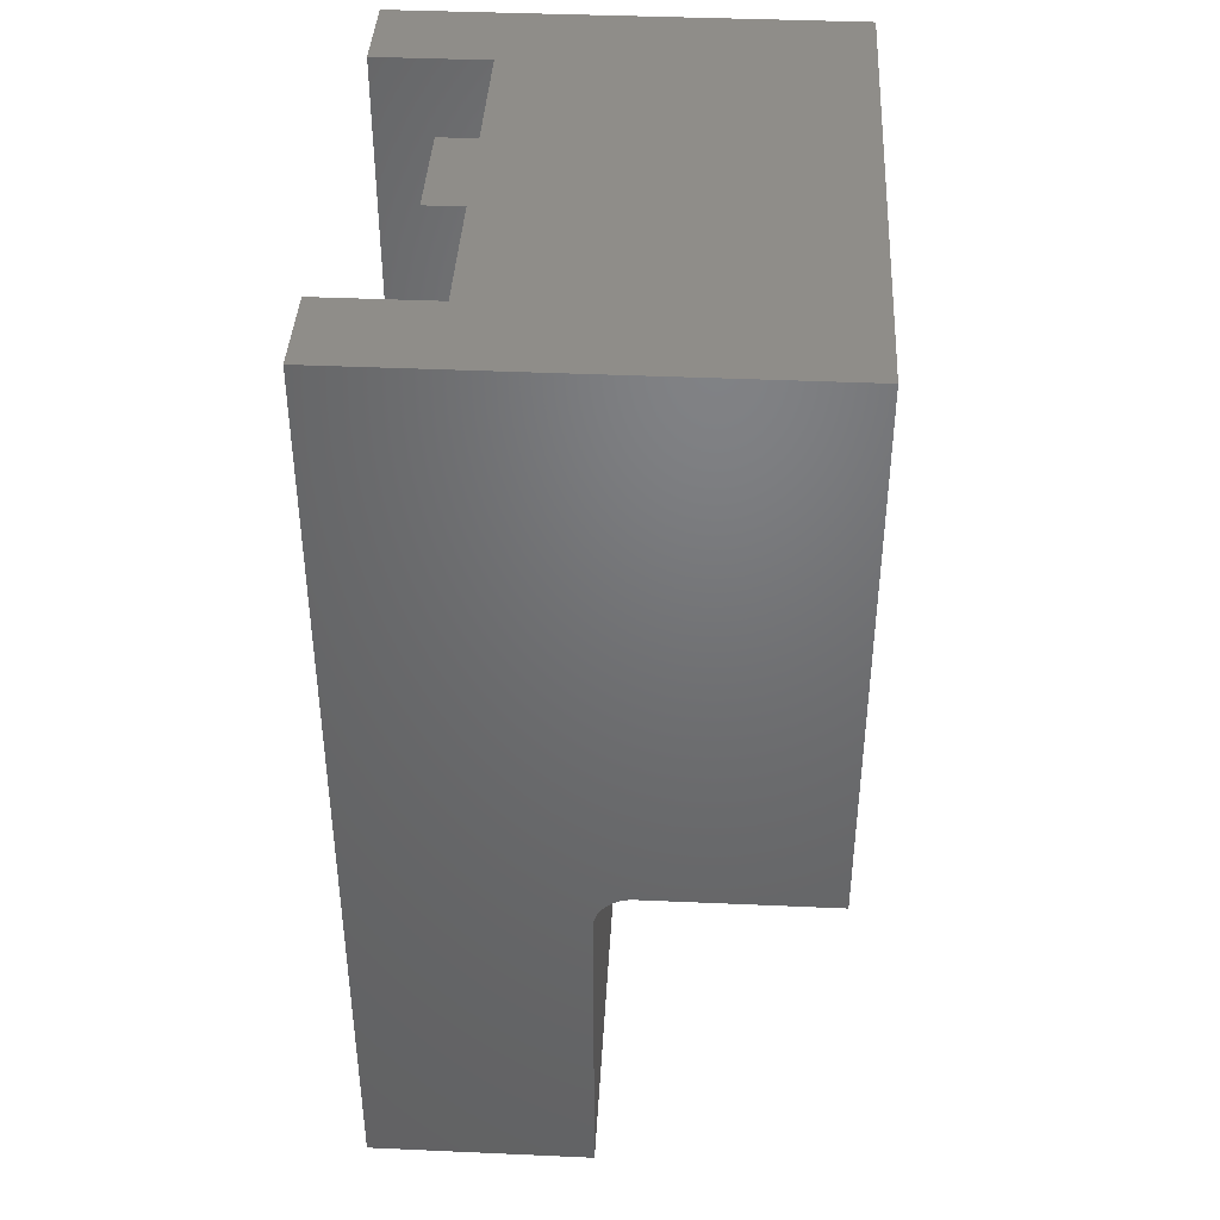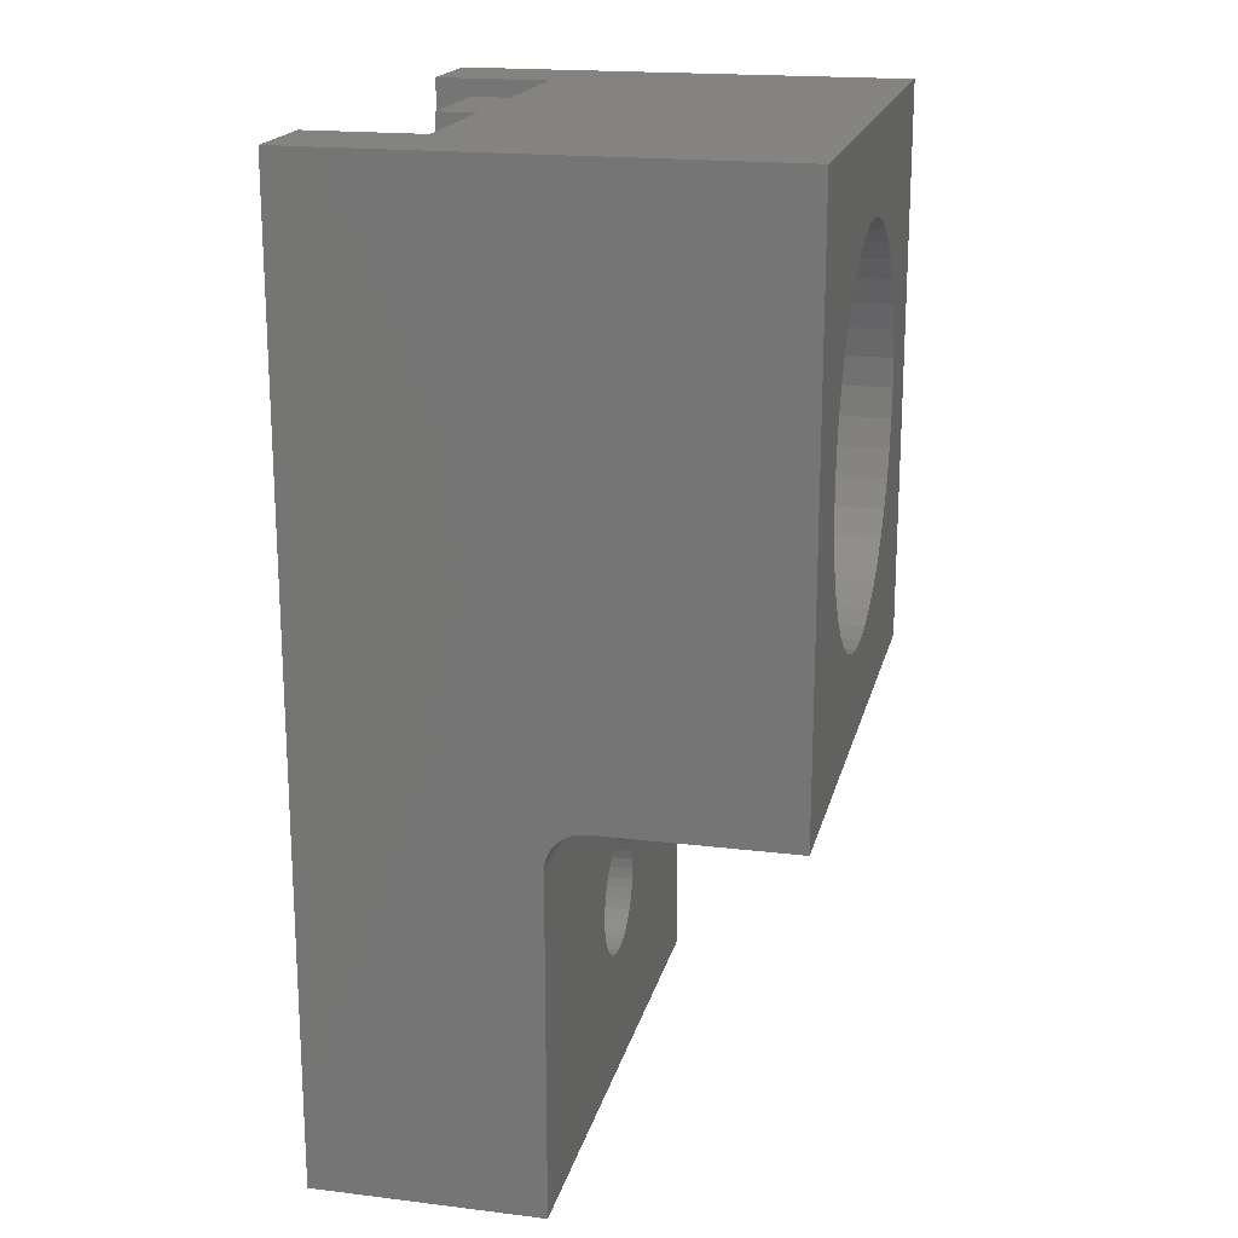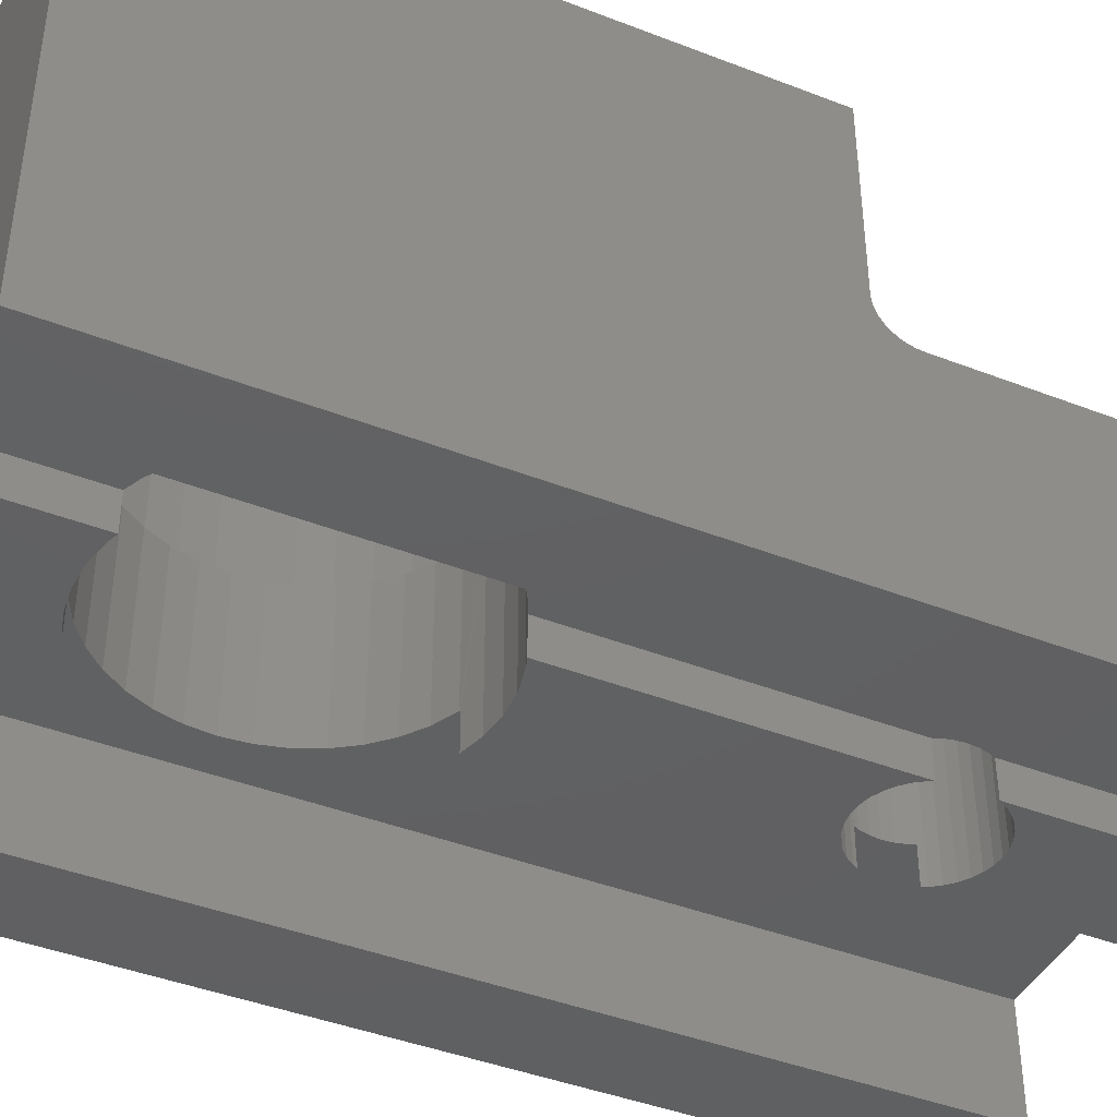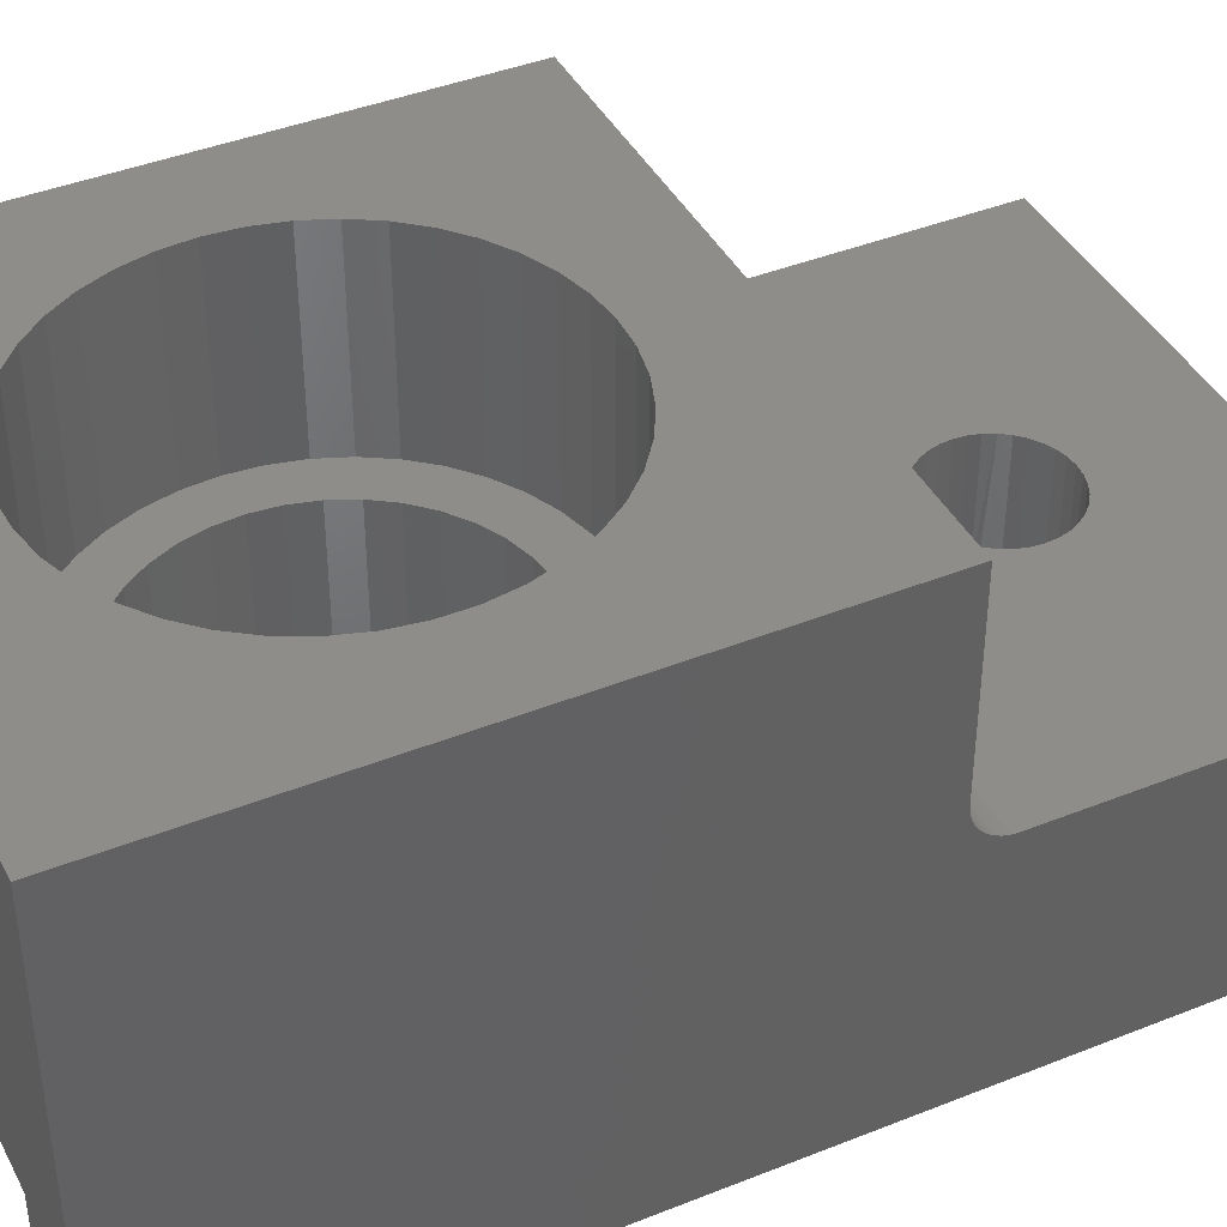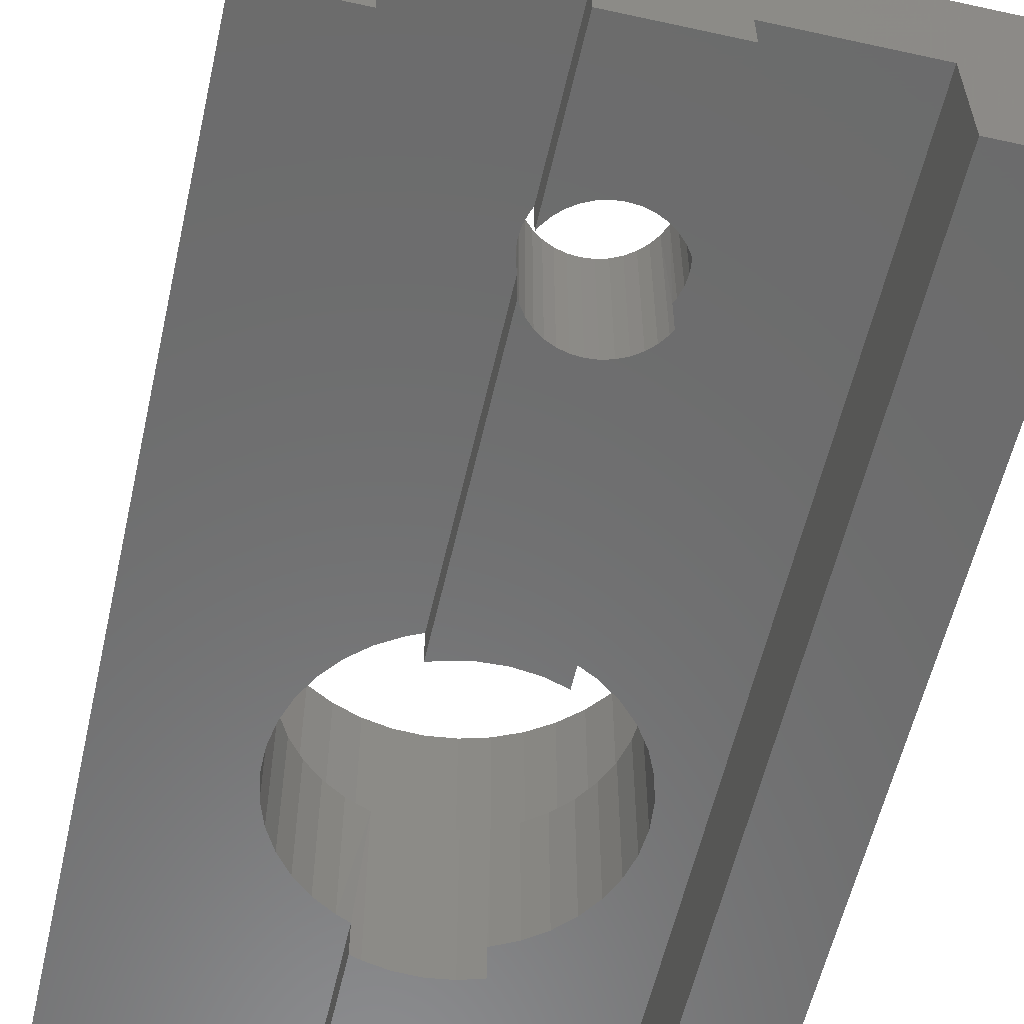
<metadata>
{"format":"stl","ext":"stl","renderer":"f3d","projection":"perspective","resolution":1024,"background":"white","views":[{"elev":40.7,"azim":93.1,"up":"+Z"},{"elev":18.9,"azim":103.0,"up":"+Z"},{"elev":-42.3,"azim":65.0,"up":"+Y"},{"elev":41.3,"azim":64.1,"up":"+Y"},{"elev":-58.2,"azim":167.2,"up":"+Y"}]}
</metadata>
<code>
# stl→obj: 291 verts, 584 faces
v 6.05 3 4.324
v 6.05 3 0
v 6.05 2 4.324
v 6.05 2 0
v 6.05 2 5.676
v 6.114 2 5.8
v 6.05 2 13.77
v 6.274 2 6.028
v 6.472 2 6.226
v 8.528 2 6.226
v 8.726 2 6.028
v 8.95 2 13.77
v 8.886 2 5.8
v 8.95 2 5.676
v 6.7 2 6.386
v 6.953 2 6.504
v 7.222 2 6.576
v 7.778 2 6.576
v 8.047 2 6.504
v 8.3 2 6.386
v 8.671 2 13.68
v 8.008 2 13.53
v 7.5 2 6.6
v 7.33 2 13.5
v 6.657 2 13.59
v 8.95 3 5.676
v 8.95 3 13.77
v 6.05 3 5.676
v 6.05 3 13.77
v 8.671 2 21.32
v 8.95 2 21.23
v 8.95 2 25
v 6.05 2 21.23
v 6.657 2 21.41
v 6.05 2 25
v 7.33 2 21.5
v 8.008 2 21.47
v 8.95 3 21.23
v 8.95 3 25
v 2.4 3 0
v 5.996 3 4.453
v 5.924 3 4.722
v 5.403 3 14.09
v 4.857 3 14.5
v 5.996 3 5.547
v 5.9 3 5
v 5.924 3 5.278
v 6.009 3 13.79
v 4.388 3 14.99
v 4.008 3 15.55
v 3.728 3 16.17
v 3.728 3 18.83
v 4.008 3 19.45
v 2.4 3 25
v 4.388 3 20.01
v 4.857 3 20.5
v 3.558 3 16.82
v 3.5 3 17.5
v 3.558 3 18.18
v 6.05 3 21.23
v 6.05 3 25
v 6.009 3 21.21
v 5.403 3 20.91
v 8.95 2 0
v 8.95 2 4.324
v 8.886 2 4.2
v 8.726 2 3.972
v 8.528 2 3.774
v 8.3 2 3.614
v 7.222 2 3.424
v 6.953 2 3.496
v 6.7 2 3.614
v 6.472 2 3.774
v 8.047 2 3.496
v 7.778 2 3.424
v 7.5 2 3.4
v 6.274 2 3.972
v 6.114 2 4.2
v 8.95 3 4.324
v 8.95 3 0
v 12.6 3 25
v 9.004 3 4.453
v 12.6 3 0
v 9.076 3 4.722
v 9.1 3 5
v 9.301 3 21.07
v 9.879 3 20.72
v 10.39 3 20.27
v 9.879 3 14.28
v 9.301 3 13.93
v 11.14 3 15.85
v 10.81 3 15.26
v 10.39 3 14.73
v 10.81 3 19.74
v 11.14 3 19.15
v 11.37 3 18.51
v 11.49 3 17.84
v 11.49 3 17.16
v 11.37 3 16.49
v 9.004 3 5.547
v 9.076 3 5.278
v 12.6 0 25
v 12.6 0 0
v 15 0 25
v 15 0 0
v 15 6.658 9.94
v 15 6.826 9.985
v 15 12 25
v 15 7 10
v 15 12 10
v 15 6.015 9.174
v 15 6.06 9.342
v 15 6.134 9.5
v 15 6.234 9.643
v 15 6 9
v 15 6 0
v 15 6.357 9.766
v 15 6.5 9.866
v 5.759 12 22.35
v 5.04 12 22.02
v 0 12 25
v 4.378 12 21.6
v 3.789 12 21.07
v 3.288 12 20.46
v 2.885 12 19.79
v 2.59 12 19.05
v 2.41 12 18.29
v 2.35 12 17.5
v 0 12 10
v 2.41 12 16.71
v 2.59 12 15.95
v 2.885 12 15.21
v 3.288 12 14.54
v 3.789 12 13.93
v 4.378 12 13.4
v 5.04 12 12.98
v 5.759 12 12.65
v 6.519 12 12.44
v 7.303 12 12.35
v 8.091 12 12.38
v 8.865 12 12.53
v 9.607 12 12.8
v 10.3 12 13.18
v 10.93 12 13.66
v 11.47 12 14.22
v 11.93 12 14.87
v 12.28 12 15.57
v 12.51 12 18.67
v 12.28 12 19.43
v 10.93 12 21.34
v 10.3 12 21.82
v 9.607 12 22.2
v 8.865 12 22.47
v 8.091 12 22.62
v 7.303 12 22.65
v 6.519 12 22.56
v 12.51 12 16.33
v 12.63 12 17.11
v 12.63 12 17.89
v 11.93 12 20.13
v 11.47 12 20.78
v 0 6.5 9.866
v 0 0 25
v 0 6.658 9.94
v 0 6.826 9.985
v 0 7 10
v 0 6.357 9.766
v 0 6.234 9.643
v 0 6.134 9.5
v 0 6.06 9.342
v 0 6.015 9.174
v 0 0 0
v 0 6 9
v 0 6 0
v 2.4 0 25
v 2.4 0 0
v 2.35 7 17.5
v 2.41 7 18.29
v 2.59 7 19.05
v 2.885 7 19.79
v 3.288 7 20.46
v 3.789 7 21.07
v 4.378 7 21.6
v 5.04 7 22.02
v 5.759 7 22.35
v 6.519 7 22.56
v 7.303 7 22.65
v 8.091 7 22.62
v 8.865 7 22.47
v 9.607 7 22.2
v 10.3 7 21.82
v 10.93 7 21.34
v 11.47 7 20.78
v 11.93 7 20.13
v 12.28 7 19.43
v 12.51 7 18.67
v 12.63 7 17.89
v 12.63 7 17.11
v 12.51 7 16.33
v 12.28 7 15.57
v 11.93 7 14.87
v 11.47 7 14.22
v 10.93 7 13.66
v 10.3 7 13.18
v 9.607 7 12.8
v 8.865 7 12.53
v 8.091 7 12.38
v 7.303 7 12.35
v 6.519 7 12.44
v 5.759 7 12.65
v 5.04 7 12.98
v 4.378 7 13.4
v 3.789 7 13.93
v 3.288 7 14.54
v 2.885 7 15.21
v 2.59 7 15.95
v 2.41 7 16.71
v 10.39 7 14.73
v 9.879 7 14.28
v 9.301 7 13.93
v 8.671 7 13.68
v 8.008 7 13.53
v 7.33 7 13.5
v 6.657 7 13.59
v 6.009 7 13.79
v 5.403 7 14.09
v 4.857 7 14.5
v 4.388 7 14.99
v 4.008 7 15.55
v 3.728 7 16.17
v 3.558 7 16.82
v 3.5 7 17.5
v 3.558 7 18.18
v 3.728 7 18.83
v 4.008 7 19.45
v 4.388 7 20.01
v 4.857 7 20.5
v 5.403 7 20.91
v 6.009 7 21.21
v 6.657 7 21.41
v 7.33 7 21.5
v 8.008 7 21.47
v 8.671 7 21.32
v 9.301 7 21.07
v 9.879 7 20.72
v 10.39 7 20.27
v 10.81 7 19.74
v 11.14 7 19.15
v 11.37 7 18.51
v 11.49 7 17.84
v 11.49 7 17.16
v 11.37 7 16.49
v 11.14 7 15.85
v 10.81 7 15.26
v 6.114 6 5.8
v 5.996 6 5.547
v 5.924 6 5.278
v 5.9 6 5
v 5.924 6 4.722
v 5.996 6 4.453
v 6.114 6 4.2
v 8.886 6 4.2
v 9.004 6 4.453
v 9.076 6 4.722
v 9.1 6 5
v 9.076 6 5.278
v 9.004 6 5.547
v 8.886 6 5.8
v 8.726 6 3.972
v 8.528 6 3.774
v 8.3 6 3.614
v 8.047 6 3.496
v 7.778 6 3.424
v 7.5 6 3.4
v 7.222 6 3.424
v 6.953 6 3.496
v 6.7 6 3.614
v 6.472 6 3.774
v 6.274 6 3.972
v 6.274 6 6.028
v 6.472 6 6.226
v 6.7 6 6.386
v 6.953 6 6.504
v 7.222 6 6.576
v 7.5 6 6.6
v 7.778 6 6.576
v 8.047 6 6.504
v 8.3 6 6.386
v 8.528 6 6.226
v 8.726 6 6.028
v 0 6 7.348e-16
f 1 2 3
f 3 2 4
f 5 6 7
f 7 6 8
f 7 8 9
f 10 11 12
f 12 11 13
f 12 13 14
f 9 15 7
f 7 15 16
f 7 16 17
f 18 19 12
f 12 19 20
f 12 20 10
f 12 21 18
f 18 21 22
f 18 22 23
f 23 22 24
f 23 24 17
f 17 24 25
f 17 25 7
f 26 27 14
f 14 27 12
f 5 7 28
f 28 7 29
f 30 31 32
f 33 34 35
f 35 34 36
f 35 36 32
f 32 36 37
f 32 37 30
f 38 39 31
f 31 39 32
f 2 1 40
f 40 1 41
f 40 41 42
f 43 44 40
f 45 28 29
f 42 46 40
f 40 46 47
f 40 47 43
f 43 47 45
f 43 45 48
f 48 45 29
f 44 49 40
f 40 49 50
f 40 50 51
f 52 53 54
f 54 53 55
f 54 55 56
f 51 57 40
f 40 57 58
f 40 58 54
f 54 58 59
f 54 59 52
f 60 61 62
f 62 61 54
f 62 54 63
f 63 54 56
f 33 35 60
f 60 35 61
f 64 65 66
f 66 67 64
f 64 67 68
f 64 68 69
f 70 71 4
f 4 71 72
f 4 72 73
f 69 74 64
f 64 74 75
f 64 75 4
f 4 75 76
f 4 76 70
f 73 77 4
f 4 77 78
f 4 78 3
f 65 64 79
f 79 64 80
f 81 39 38
f 79 80 82
f 82 80 83
f 82 83 84
f 84 83 85
f 38 86 81
f 81 86 87
f 81 87 88
f 83 89 90
f 91 92 83
f 83 92 93
f 83 93 89
f 88 94 81
f 81 94 95
f 81 95 96
f 96 97 81
f 81 97 98
f 81 98 83
f 83 98 99
f 83 99 91
f 27 26 90
f 90 26 100
f 90 100 83
f 83 100 101
f 83 101 85
f 102 81 103
f 103 81 83
f 104 102 105
f 105 102 103
f 106 107 104
f 104 107 108
f 108 107 109
f 108 109 110
f 111 112 104
f 104 112 113
f 104 113 114
f 111 104 115
f 115 104 105
f 115 105 116
f 114 117 104
f 104 117 118
f 104 118 106
f 119 120 121
f 121 120 122
f 121 122 123
f 123 124 121
f 121 124 125
f 121 125 126
f 126 127 121
f 121 127 128
f 121 128 129
f 129 128 130
f 129 130 131
f 131 132 129
f 129 132 133
f 129 133 134
f 134 135 129
f 129 135 136
f 129 136 137
f 137 138 129
f 129 138 139
f 129 139 110
f 110 139 140
f 110 140 141
f 141 142 110
f 110 142 143
f 110 143 144
f 144 145 110
f 110 145 146
f 110 146 147
f 148 149 108
f 150 151 108
f 108 151 152
f 108 152 153
f 153 154 108
f 108 154 155
f 108 155 121
f 121 155 156
f 121 156 119
f 147 157 110
f 110 157 158
f 110 158 108
f 108 158 159
f 108 159 148
f 149 160 108
f 108 160 161
f 108 161 150
f 162 163 164
f 164 163 165
f 165 163 166
f 166 163 121
f 166 121 129
f 162 167 163
f 163 167 168
f 163 168 169
f 169 170 163
f 163 170 171
f 163 171 172
f 172 171 173
f 172 173 174
f 175 163 176
f 176 163 172
f 54 175 40
f 40 175 176
f 163 175 54
f 61 108 54
f 54 108 121
f 54 121 163
f 102 104 81
f 81 104 108
f 81 108 39
f 39 108 61
f 39 61 32
f 32 61 35
f 105 103 116
f 116 103 83
f 116 83 174
f 174 83 80
f 176 172 40
f 40 172 174
f 40 174 2
f 2 174 80
f 2 80 4
f 4 80 64
f 177 128 178
f 178 128 127
f 178 127 179
f 179 127 126
f 179 126 180
f 180 126 125
f 180 125 181
f 181 125 124
f 181 124 182
f 182 124 123
f 182 123 183
f 183 123 122
f 183 122 184
f 184 122 120
f 184 120 185
f 185 120 119
f 185 119 186
f 186 119 156
f 186 156 187
f 187 156 155
f 187 155 188
f 188 155 154
f 188 154 189
f 189 154 153
f 189 153 190
f 190 153 152
f 190 152 191
f 191 152 151
f 191 151 192
f 192 151 150
f 192 150 193
f 193 150 161
f 193 161 194
f 194 161 160
f 194 160 195
f 195 160 149
f 195 149 196
f 196 149 148
f 196 148 197
f 197 148 159
f 197 159 198
f 198 159 158
f 198 158 199
f 199 158 157
f 199 157 200
f 200 157 147
f 200 147 201
f 201 147 146
f 201 146 202
f 202 146 145
f 202 145 203
f 203 145 144
f 203 144 204
f 204 144 143
f 204 143 205
f 205 143 142
f 205 142 206
f 206 142 141
f 206 141 207
f 207 141 140
f 207 140 208
f 208 140 139
f 208 139 209
f 209 139 138
f 209 138 210
f 210 138 137
f 210 137 211
f 211 137 136
f 211 136 212
f 212 136 135
f 212 135 213
f 213 135 134
f 213 134 214
f 214 134 133
f 214 133 215
f 215 133 132
f 215 132 216
f 216 132 131
f 216 131 217
f 217 131 130
f 217 130 177
f 177 130 128
f 218 203 219
f 219 203 204
f 219 204 220
f 220 204 205
f 220 205 221
f 221 205 206
f 221 206 222
f 222 206 207
f 222 207 223
f 223 207 208
f 223 208 224
f 224 208 209
f 224 209 225
f 225 209 210
f 225 210 226
f 226 210 211
f 226 211 227
f 211 212 227
f 227 212 213
f 227 213 228
f 228 213 214
f 228 214 229
f 229 214 215
f 229 215 230
f 230 215 216
f 230 216 231
f 231 216 217
f 231 217 232
f 232 217 177
f 232 177 233
f 233 177 178
f 233 178 234
f 234 178 179
f 234 179 235
f 235 179 180
f 235 180 236
f 180 181 236
f 236 181 182
f 236 182 237
f 237 182 183
f 237 183 238
f 238 183 184
f 238 184 239
f 239 184 185
f 239 185 240
f 240 185 186
f 240 186 241
f 241 186 187
f 241 187 242
f 242 187 188
f 242 188 243
f 243 188 189
f 243 189 244
f 244 189 190
f 244 190 245
f 190 191 245
f 245 191 192
f 245 192 246
f 246 192 193
f 246 193 247
f 247 193 194
f 247 194 248
f 248 194 195
f 248 195 249
f 249 195 196
f 249 196 250
f 250 196 197
f 250 197 251
f 251 197 198
f 251 198 252
f 252 198 199
f 252 199 253
f 253 199 200
f 253 200 254
f 254 200 201
f 254 201 218
f 218 201 202
f 218 202 203
f 38 31 30
f 29 7 25
f 240 60 239
f 239 60 62
f 239 62 238
f 238 62 63
f 238 63 237
f 237 63 56
f 237 56 236
f 236 56 55
f 236 55 235
f 235 55 53
f 235 53 234
f 234 53 52
f 234 52 233
f 233 52 59
f 233 59 232
f 232 59 58
f 232 58 231
f 231 58 57
f 231 57 230
f 230 57 51
f 230 51 229
f 229 51 50
f 229 50 228
f 228 50 49
f 228 49 227
f 227 49 44
f 227 44 226
f 226 44 43
f 226 43 225
f 225 43 48
f 225 48 224
f 221 27 220
f 220 27 90
f 220 90 219
f 219 90 89
f 219 89 218
f 218 89 93
f 218 93 254
f 254 93 92
f 254 92 253
f 253 92 91
f 253 91 252
f 252 91 99
f 252 99 251
f 251 99 98
f 251 98 250
f 250 98 97
f 250 97 249
f 249 97 96
f 249 96 248
f 248 96 95
f 248 95 247
f 247 95 94
f 247 94 246
f 246 94 88
f 246 88 245
f 245 88 87
f 245 87 244
f 244 87 86
f 244 86 243
f 33 60 34
f 34 60 240
f 34 240 36
f 36 240 241
f 36 241 37
f 37 241 242
f 37 242 30
f 30 242 243
f 30 243 38
f 38 243 86
f 12 27 21
f 21 27 221
f 21 221 22
f 22 221 222
f 22 222 24
f 24 222 223
f 24 223 25
f 25 223 224
f 25 224 29
f 29 224 48
f 26 14 13
f 1 3 78
f 255 28 256
f 256 28 45
f 256 45 257
f 257 45 47
f 257 47 258
f 258 47 46
f 258 46 259
f 259 46 42
f 259 42 260
f 260 42 41
f 260 41 261
f 262 79 263
f 263 79 82
f 263 82 264
f 264 82 84
f 264 84 265
f 265 84 85
f 265 85 266
f 266 85 101
f 266 101 267
f 267 101 100
f 267 100 268
f 65 79 66
f 66 79 262
f 66 262 67
f 67 262 269
f 67 269 68
f 68 269 270
f 68 270 69
f 69 270 271
f 69 271 74
f 74 271 272
f 74 272 75
f 75 272 273
f 75 273 76
f 76 273 274
f 76 274 70
f 70 274 275
f 70 275 71
f 71 275 276
f 71 276 72
f 72 276 277
f 72 277 73
f 73 277 278
f 73 278 77
f 77 278 279
f 77 279 78
f 78 279 261
f 78 261 1
f 1 261 41
f 5 28 6
f 6 28 255
f 6 255 8
f 8 255 280
f 8 280 9
f 9 280 281
f 9 281 15
f 15 281 282
f 15 282 16
f 16 282 283
f 16 283 17
f 17 283 284
f 17 284 23
f 23 284 285
f 23 285 18
f 18 285 286
f 18 286 19
f 19 286 287
f 19 287 20
f 20 287 288
f 20 288 10
f 10 288 289
f 10 289 11
f 11 289 290
f 11 290 13
f 13 290 268
f 13 268 26
f 26 268 100
f 255 256 173
f 260 261 291
f 291 261 279
f 173 115 285
f 256 257 173
f 173 257 258
f 173 258 291
f 291 258 259
f 291 259 260
f 279 278 291
f 291 278 277
f 291 277 276
f 285 284 173
f 173 284 283
f 173 283 282
f 272 271 116
f 282 281 173
f 173 281 280
f 173 280 255
f 276 275 291
f 291 275 274
f 291 274 116
f 116 274 273
f 116 273 272
f 271 270 116
f 116 270 269
f 116 269 262
f 262 263 116
f 116 263 264
f 116 264 115
f 115 264 265
f 265 266 115
f 115 266 267
f 115 267 268
f 268 290 115
f 115 290 289
f 115 289 288
f 288 287 115
f 115 287 286
f 115 286 285
f 166 129 109
f 109 129 110
f 166 109 165
f 165 109 107
f 165 107 164
f 164 107 106
f 164 106 162
f 162 106 118
f 162 118 167
f 167 118 117
f 167 117 168
f 168 117 114
f 168 114 169
f 169 114 113
f 169 113 170
f 170 113 112
f 170 112 171
f 171 112 111
f 171 111 173
f 173 111 115

</code>
